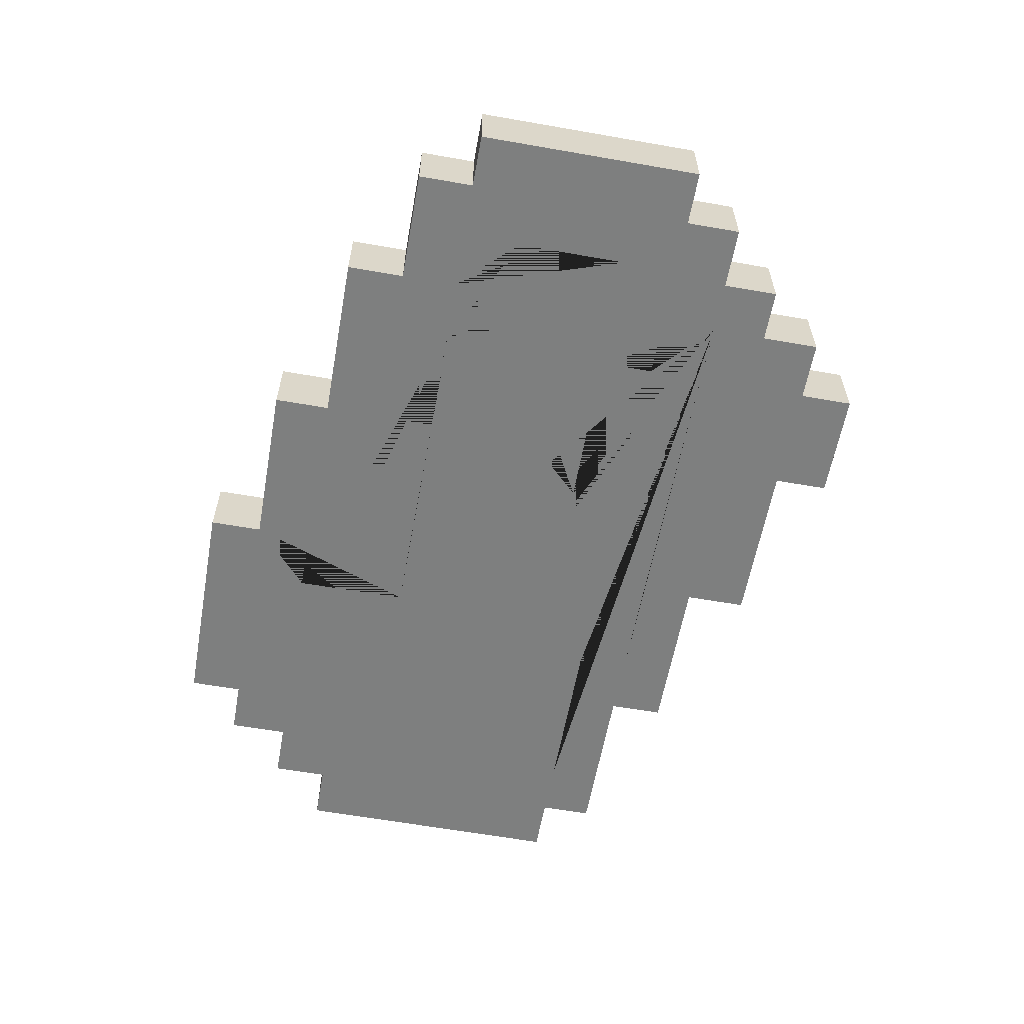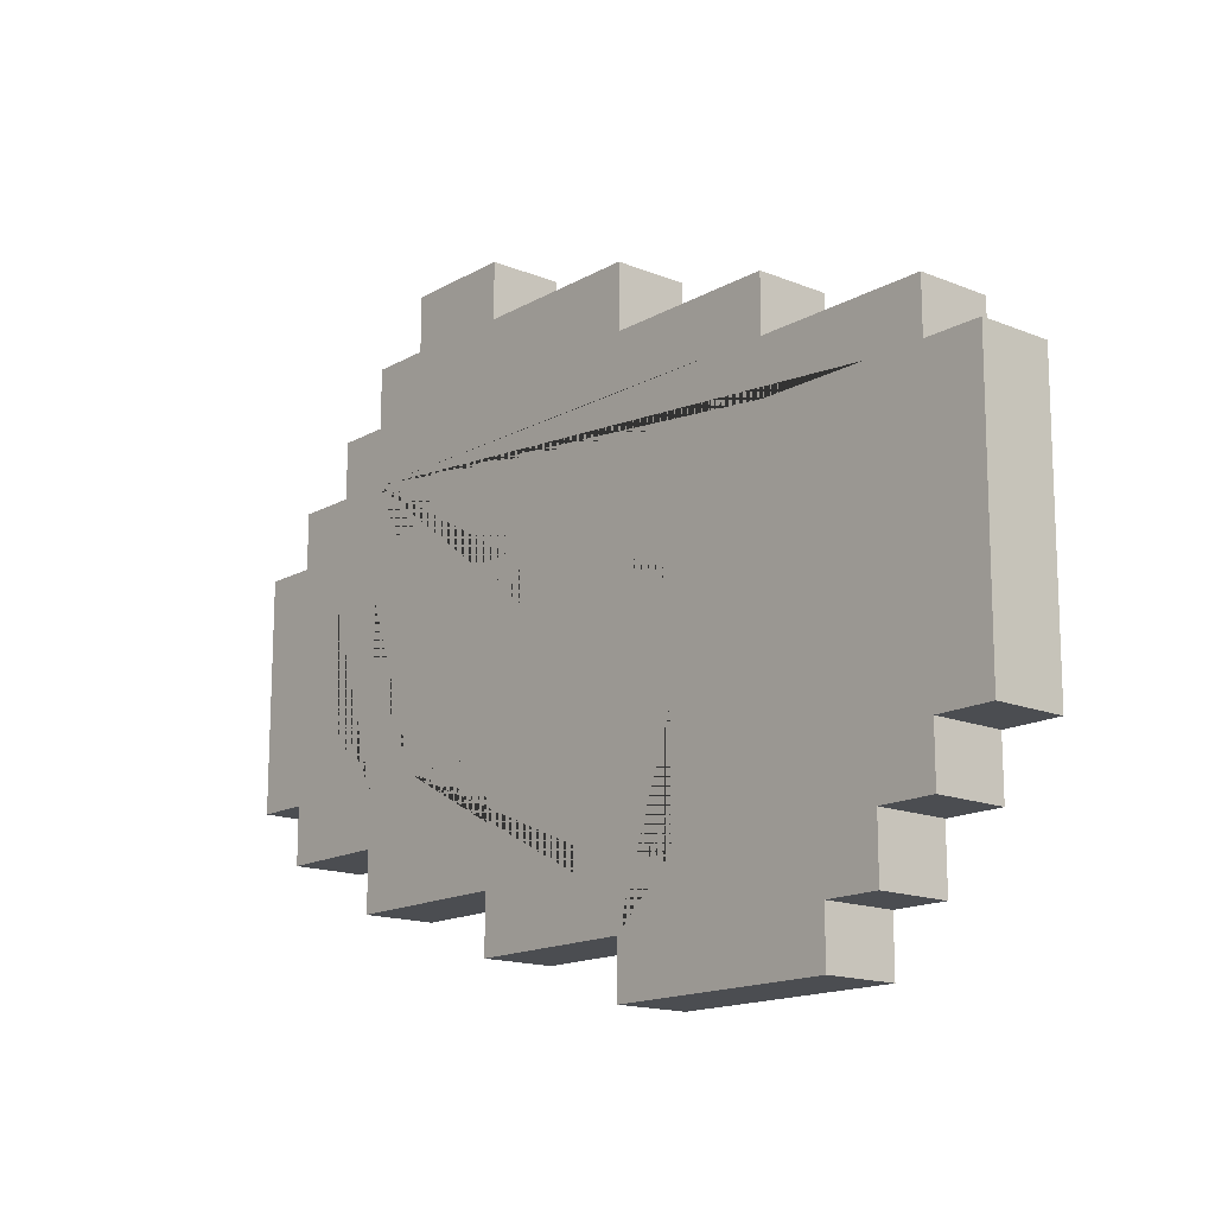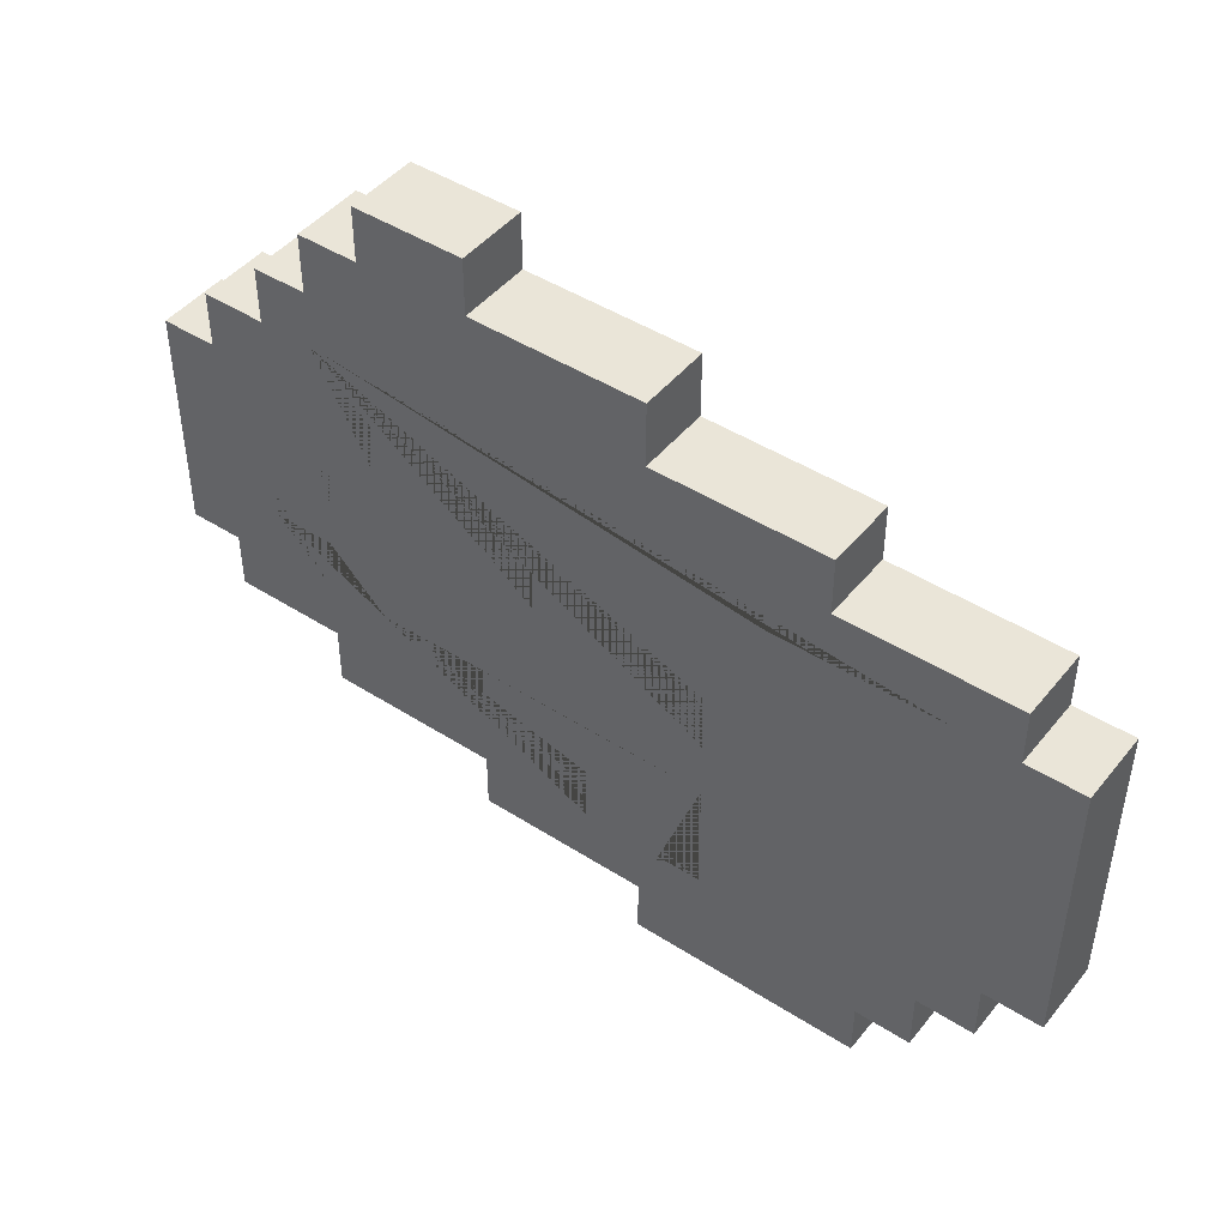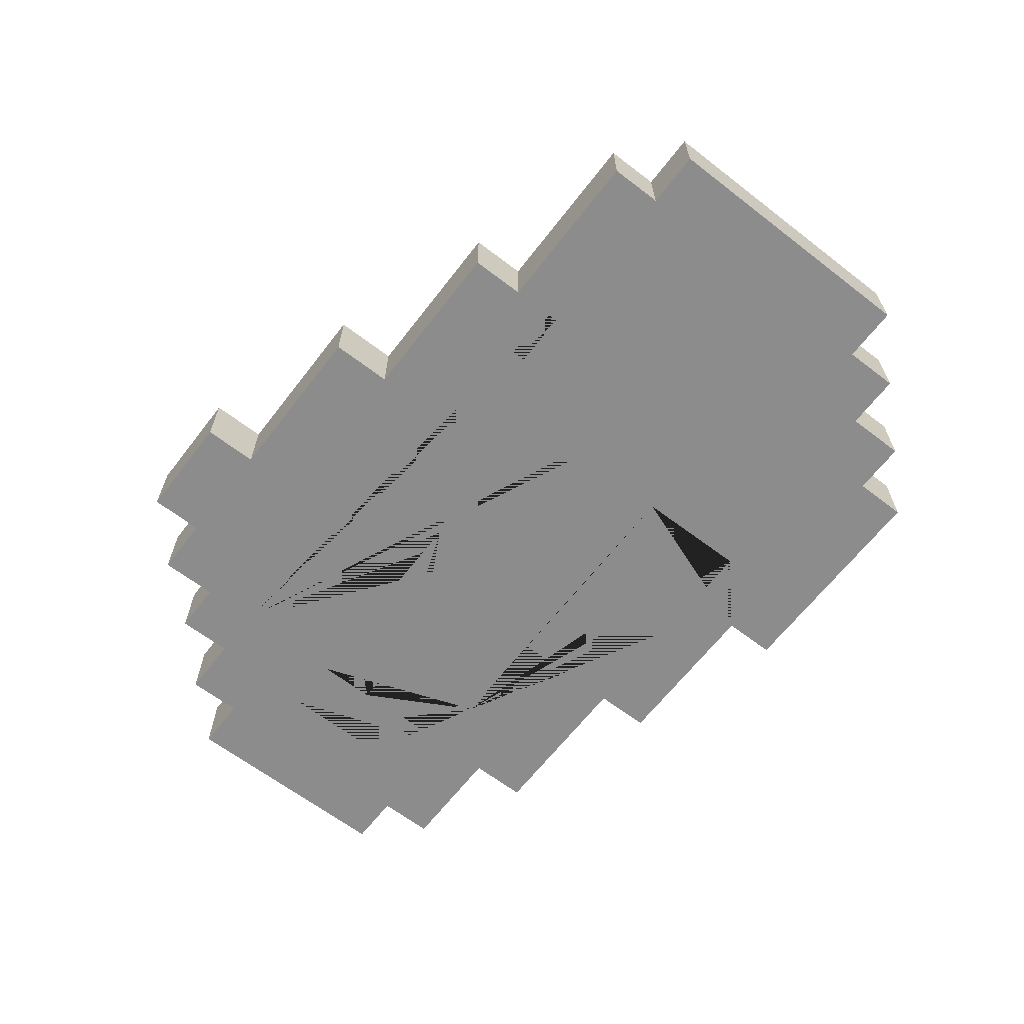
<metadata>
{"format":"obj","ext":"obj","renderer":"f3d","projection":"perspective","resolution":1024,"background":"white","views":[{"elev":-59.6,"azim":79.8,"up":"+Z"},{"elev":-15.6,"azim":-130.5,"up":"+Y"},{"elev":45.5,"azim":-143.6,"up":"+Y"},{"elev":-64.3,"azim":-127.6,"up":"+Z"}]}
</metadata>
<code>
g Plane.002
v -31.32 122.5 19.69
v 156 125.3 19.69
v 156 94.62 19.69
v 122.2 125.3 19.69
v 62.68 122.2 19.69
v -31.32 92.72 19.69
v -125 63.29 19.69
v -185.8 -92.12 19.69
v -185.8 -60.78 19.69
v -185.8 34.17 19.69
v -185.9 63.13 19.69
v -157 34.17 19.69
v -157 2.201 19.69
v -185.8 1.568 19.69
v -157 -30.72 19.69
v -124.4 -30.72 19.69
v -124.4 -61.1 19.69
v -92.09 -61.1 19.69
v -64.55 -61.1 19.69
v -64.55 -31.03 19.69
v -64.55 0.935 19.69
v 31.35 0.935 19.69
v 31.35 33.85 19.69
v 122.8 33.85 19.69
v 122.8 63.6 19.69
v 122.8 0.302 19.69
v 31.35 -30.4 19.69
v -124.4 2.517 19.69
v -157 -91.48 19.69
v -124.2 -123 19.69
v -92.4 -123.6 19.69
v -29.42 -61.1 19.69
v -29.58 -30.72 19.69
v 63.31 -30.4 19.69
v 63.79 0.6185 19.69
v 157 0.302 19.69
v 157 33.22 19.69
v 157.8 64.08 19.69
v -93.1 63.29 19.69
v -92.97 92.4 19.69
v 185.2 94.62 19.69
v 219.4 94.62 19.69
v 219.4 64.24 19.69
v 249.4 64.24 19.69
v 249.4 -61.73 19.69
v 220 -61.73 19.69
v 220 -92.75 19.69
v 157.6 -92.75 19.69
v 157.6 -125 19.69
v 63.63 -125 19.69
v 63.63 -156.4 19.69
v -29.74 -156.4 19.69
v -29.74 -186.1 19.69
v 185.2 64.55 19.69
v -92.72 -186.1 19.69
v -92.72 -156.4 19.69
v -29.1 -125 19.69
v 63.63 -93.07 19.69
v 157.6 -62.68 19.69
v 0.1728 -125 19.69
v 92.27 -92.91 19.69
v 219.7 33.69 19.69
v 185.2 94.62 4.136e-06
v 219.4 94.62 4.136e-06
v 219.4 64.24 2.808e-06
v 249.4 64.24 2.808e-06
v 249.4 -61.73 -2.698e-06
v 220 -61.73 -2.698e-06
v 220 -92.75 -4.054e-06
v 157.6 -92.75 -4.054e-06
v 157.6 -125 -5.465e-06
v 63.63 -125 -5.465e-06
v 63.63 -156.4 -6.835e-06
v -29.74 -156.4 -6.835e-06
v -29.74 -186.1 -8.135e-06
v -92.72 -186.1 -8.135e-06
v -218.4 62.97 19.69
v 185.2 64.55 19.69
v -185.8 34.17 19.69
v -218.1 33.85 19.69
v -185.9 63.13 19.69
v -157 34.17 19.69
v -157 2.201 19.69
v -185.8 1.568 19.69
v -157 -30.72 19.69
v -124.4 -30.72 19.69
v -124.4 -61.1 19.69
v -92.09 -61.1 19.69
v -64.55 -61.1 19.69
v -64.55 -31.03 19.69
v -64.55 0.935 19.69
v 31.35 0.935 19.69
v 31.35 33.85 19.69
v 122.8 33.85 19.69
v 122.8 63.6 19.69
v 122.8 0.302 19.69
v 31.35 -30.4 19.69
v -124.4 2.517 19.69
v -29.58 -30.72 19.69
v 3.1 -30.56 19.69
v 63.79 0.6185 19.69
v 95.2 0.4602 19.69
v 157 33.22 19.69
v 189 33.22 19.69
v 157.8 64.08 19.69
v -125 92.09 19.69
v 62.68 157 19.69
v 122.8 157.6 19.69
v 185.2 94.62 19.69
v 63.63 -125 19.69
v 185.2 64.55 19.69
v 63.63 -93.07 19.69
v 156 94.62 19.69
v 122.2 125.3 19.69
v 62.68 122.2 19.69
v -125 63.29 19.69
v -155.1 -123.1 19.69
v -185.8 -60.78 19.69
v -217.7 -60.47 19.69
v -185.8 34.17 19.69
v -218.1 33.85 19.69
v -185.8 1.568 19.69
v -157 -30.72 19.69
v -124.4 -30.72 19.69
v -124.4 -61.1 19.69
v -157 -91.48 19.69
v -124.2 -123 19.69
v -29.42 -61.1 19.69
v -29.58 -30.72 19.69
v 0.1728 -125 19.69
v 0.1728 -93.07 19.69
v 2.547 -61.1 19.69
v 3.1 -30.56 19.69
v 63.31 -30.4 19.69
v 63.79 0.6185 19.69
v 94.97 -30.4 19.69
v 95.2 0.4602 19.69
v 63.31 -60.47 19.69
v 92.27 -92.91 19.69
v 93.54 -60.47 19.69
v 157.8 64.08 19.69
v -93.1 63.29 19.69
v -92.97 92.4 19.69
v -29.1 -125 19.69
v 63.63 -93.07 19.69
v -64.55 -61.1 19.69
v 122.8 0.302 19.69
v 31.35 -30.4 19.69
v -64.87 -125 19.69
v -29.42 -61.1 19.69
v 0.1728 -125 19.69
v 0.1728 -93.07 19.69
v 2.547 -61.1 19.69
v 3.1 -30.56 19.69
v 63.31 -30.4 19.69
v 94.97 -30.4 19.69
v 95.2 0.4602 19.69
v 157 0.302 19.69
v 157 33.22 19.69
v 189 33.22 19.69
v 189 -28.82 19.69
v 123.8 -28.82 19.69
v 123.8 -60.47 19.69
v 63.31 -60.47 19.69
v 93.54 -60.47 19.69
v 156.4 -28.82 19.69
v -155.7 -156.4 19.69
v -185.8 -123.1 19.69
v -217.1 -92.12 19.69
v 157.6 -62.68 19.69
v -185.8 -92.12 19.69
v -155.1 -123.1 19.69
v -185.8 -60.78 19.69
v -217.7 -60.47 19.69
v -157 -91.48 19.69
v -124.2 -123 19.69
v -124.2 -156.4 19.69
v 123.8 -28.82 19.69
v 123.8 -60.47 19.69
v 156.4 -28.82 19.69
v 219.4 64.24 19.69
v 220 -61.73 19.69
v 157.6 -92.75 19.69
v 185.2 64.55 19.69
v -92.72 -156.4 19.69
v 157.6 -62.68 19.69
v -124.2 -123 19.69
v -124.2 -156.4 19.69
v -92.4 -123.6 19.69
v 189 33.22 19.69
v 189 -28.82 19.69
v 123.8 -60.47 19.69
v 92.27 -92.91 19.69
v 93.54 -60.47 19.69
v 156.4 -28.82 19.69
v 219.7 33.69 19.69
v -29.74 -156.4 19.69
v -92.72 -156.4 19.69
v -29.1 -125 19.69
v -92.09 -61.1 19.69
v -64.55 -61.1 19.69
v -92.4 -123.6 19.69
v -64.87 -125 19.69
v -125 92.09 19.69
v -218.4 92.09 19.69
v -249.7 62.97 19.69
v -218.4 62.97 19.69
v -125 122.5 19.69
v -31.32 122.5 19.69
v -31.32 157 19.69
v 62.68 157 19.69
v 62.68 187.4 19.69
v 122.8 187.4 19.69
v 122.8 157.6 19.69
v 156 157.6 19.69
v 156 125.3 19.69
v 185.2 125.3 19.69
v 185.2 94.62 19.69
v -155.7 -186.1 19.69
v -155.7 -156.4 19.69
v -185.8 -156.4 19.69
v -185.8 -123.1 19.69
v -217.1 -123.1 19.69
v -217.1 -92.12 19.69
v -248.8 -92.12 19.69
v -92.72 -186.1 19.69
v -92.72 -156.4 19.69
v 156 94.62 19.69
v 122.2 125.3 19.69
v 62.68 122.2 19.69
v -31.32 92.72 19.69
v -125 63.29 19.69
v -185.8 -92.12 19.69
v -155.1 -123.1 19.69
v -217.7 -60.47 19.69
v -218.1 33.85 19.69
v -185.9 63.13 19.69
v -124.2 -156.4 19.69
v -92.97 92.4 19.69
v -125 92.09 4.025e-06
v -218.4 92.09 4.025e-06
v -249.7 62.97 2.752e-06
v -218.4 62.97 2.752e-06
v -125 122.5 5.353e-06
v -31.32 122.5 5.353e-06
v -31.32 157 6.861e-06
v 62.68 157 6.861e-06
v 62.68 187.4 8.19e-06
v 122.8 187.4 8.19e-06
v 122.8 157.6 6.889e-06
v 156 157.6 6.889e-06
v 156 125.3 5.478e-06
v 185.2 125.3 5.478e-06
v 185.2 94.62 4.136e-06
v -155.7 -186.1 -8.135e-06
v -155.7 -156.4 -6.835e-06
v -185.8 -156.4 -6.835e-06
v -185.8 -123.1 -5.382e-06
v -217.1 -123.1 -5.382e-06
v -217.1 -92.12 -4.027e-06
v -248.8 -92.12 -4.027e-06
v -92.72 -186.1 -8.135e-06
v -31.32 122.5 -19.69
v 156 125.3 -19.69
v 156 94.62 -19.69
v 122.2 125.3 -19.69
v 62.68 122.2 -19.69
v -31.32 92.72 -19.69
v -125 63.29 -19.69
v -185.8 -92.12 -19.69
v -185.8 -60.78 -19.69
v -185.8 34.17 -19.69
v -185.9 63.13 -19.69
v -157 34.17 -19.69
v -157 2.201 -19.69
v -185.8 1.568 -19.69
v -157 -30.72 -19.69
v -124.4 -30.72 -19.69
v -124.4 -61.1 -19.69
v -92.09 -61.1 -19.69
v -64.55 -61.1 -19.69
v -64.55 -31.03 -19.69
v -64.55 0.935 -19.69
v 31.35 0.935 -19.69
v 31.35 33.85 -19.69
v 122.8 33.85 -19.69
v 122.8 63.6 -19.69
v 122.8 0.302 -19.69
v 31.35 -30.4 -19.69
v -124.4 2.517 -19.69
v -157 -91.48 -19.69
v -124.2 -123 -19.69
v -92.4 -123.6 -19.69
v -29.42 -61.1 -19.69
v -29.58 -30.72 -19.69
v 63.31 -30.4 -19.69
v 63.79 0.6185 -19.69
v 157 0.302 -19.69
v 157 33.22 -19.69
v 157.8 64.08 -19.69
v -93.1 63.29 -19.69
v -92.97 92.4 -19.69
v 185.2 94.62 -19.69
v 219.4 94.62 -19.69
v 219.4 64.24 -19.69
v 249.4 64.24 -19.69
v 249.4 -61.73 -19.69
v 220 -61.73 -19.69
v 220 -92.75 -19.69
v 157.6 -92.75 -19.69
v 157.6 -125 -19.69
v 63.63 -125 -19.69
v 63.63 -156.4 -19.69
v -29.74 -156.4 -19.69
v -29.74 -186.1 -19.69
v 185.2 64.55 -19.69
v -92.72 -186.1 -19.69
v -92.72 -156.4 -19.69
v -29.1 -125 -19.69
v 63.63 -93.07 -19.69
v 157.6 -62.68 -19.69
v 0.1728 -125 -19.69
v 92.27 -92.91 -19.69
v 219.7 33.69 -19.69
v -218.4 62.97 -19.69
v 185.2 64.55 -19.69
v -185.8 34.17 -19.69
v -218.1 33.85 -19.69
v -185.9 63.13 -19.69
v -157 34.17 -19.69
v -157 2.201 -19.69
v -185.8 1.568 -19.69
v -157 -30.72 -19.69
v -124.4 -30.72 -19.69
v -124.4 -61.1 -19.69
v -92.09 -61.1 -19.69
v -64.55 -61.1 -19.69
v -64.55 -31.03 -19.69
v -64.55 0.935 -19.69
v 31.35 0.935 -19.69
v 31.35 33.85 -19.69
v 122.8 33.85 -19.69
v 122.8 63.6 -19.69
v 122.8 0.302 -19.69
v 31.35 -30.4 -19.69
v -124.4 2.517 -19.69
v -29.58 -30.72 -19.69
v 3.1 -30.56 -19.69
v 63.79 0.6185 -19.69
v 95.2 0.4602 -19.69
v 157 33.22 -19.69
v 189 33.22 -19.69
v 157.8 64.08 -19.69
v -125 92.09 -19.69
v 62.68 157 -19.69
v 122.8 157.6 -19.69
v 185.2 94.62 -19.69
v 63.63 -125 -19.69
v 185.2 64.55 -19.69
v 63.63 -93.07 -19.69
v 156 94.62 -19.69
v 122.2 125.3 -19.69
v 62.68 122.2 -19.69
v -125 63.29 -19.69
v -155.1 -123.1 -19.69
v -185.8 -60.78 -19.69
v -217.7 -60.47 -19.69
v -185.8 34.17 -19.69
v -218.1 33.85 -19.69
v -185.8 1.568 -19.69
v -157 -30.72 -19.69
v -124.4 -30.72 -19.69
v -124.4 -61.1 -19.69
v -157 -91.48 -19.69
v -124.2 -123 -19.69
v -29.42 -61.1 -19.69
v -29.58 -30.72 -19.69
v 0.1728 -125 -19.69
v 0.1728 -93.07 -19.69
v 2.547 -61.1 -19.69
v 3.1 -30.56 -19.69
v 63.31 -30.4 -19.69
v 63.79 0.6185 -19.69
v 94.97 -30.4 -19.69
v 95.2 0.4602 -19.69
v 63.31 -60.47 -19.69
v 92.27 -92.91 -19.69
v 93.54 -60.47 -19.69
v 157.8 64.08 -19.69
v -93.1 63.29 -19.69
v -92.97 92.4 -19.69
v -29.1 -125 -19.69
v 63.63 -93.07 -19.69
v -64.55 -61.1 -19.69
v 122.8 0.302 -19.69
v 31.35 -30.4 -19.69
v -64.87 -125 -19.69
v -29.42 -61.1 -19.69
v 0.1728 -125 -19.69
v 0.1728 -93.07 -19.69
v 2.547 -61.1 -19.69
v 3.1 -30.56 -19.69
v 63.31 -30.4 -19.69
v 94.97 -30.4 -19.69
v 95.2 0.4602 -19.69
v 157 0.302 -19.69
v 157 33.22 -19.69
v 189 33.22 -19.69
v 189 -28.82 -19.69
v 123.8 -28.82 -19.69
v 123.8 -60.47 -19.69
v 63.31 -60.47 -19.69
v 93.54 -60.47 -19.69
v 156.4 -28.82 -19.69
v -155.7 -156.4 -19.69
v -185.8 -123.1 -19.69
v -217.1 -92.12 -19.69
v 157.6 -62.68 -19.69
v -185.8 -92.12 -19.69
v -155.1 -123.1 -19.69
v -185.8 -60.78 -19.69
v -217.7 -60.47 -19.69
v -157 -91.48 -19.69
v -124.2 -123 -19.69
v -124.2 -156.4 -19.69
v 123.8 -28.82 -19.69
v 123.8 -60.47 -19.69
v 156.4 -28.82 -19.69
v 219.4 64.24 -19.69
v 220 -61.73 -19.69
v 157.6 -92.75 -19.69
v 185.2 64.55 -19.69
v -92.72 -156.4 -19.69
v 157.6 -62.68 -19.69
v -124.2 -123 -19.69
v -124.2 -156.4 -19.69
v -92.4 -123.6 -19.69
v 189 33.22 -19.69
v 189 -28.82 -19.69
v 123.8 -60.47 -19.69
v 92.27 -92.91 -19.69
v 93.54 -60.47 -19.69
v 156.4 -28.82 -19.69
v 219.7 33.69 -19.69
v -29.74 -156.4 -19.69
v -92.72 -156.4 -19.69
v -29.1 -125 -19.69
v -92.09 -61.1 -19.69
v -64.55 -61.1 -19.69
v -92.4 -123.6 -19.69
v -64.87 -125 -19.69
v -125 92.09 -19.69
v -218.4 92.09 -19.69
v -249.7 62.97 -19.69
v -218.4 62.97 -19.69
v -125 122.5 -19.69
v -31.32 122.5 -19.69
v -31.32 157 -19.69
v 62.68 157 -19.69
v 62.68 187.4 -19.69
v 122.8 187.4 -19.69
v 122.8 157.6 -19.69
v 156 157.6 -19.69
v 156 125.3 -19.69
v 185.2 125.3 -19.69
v 185.2 94.62 -19.69
v -155.7 -186.1 -19.69
v -155.7 -156.4 -19.69
v -185.8 -156.4 -19.69
v -185.8 -123.1 -19.69
v -217.1 -123.1 -19.69
v -217.1 -92.12 -19.69
v -248.8 -92.12 -19.69
v -92.72 -186.1 -19.69
v -92.72 -156.4 -19.69
v 156 94.62 -19.69
v 122.2 125.3 -19.69
v 62.68 122.2 -19.69
v -31.32 92.72 -19.69
v -125 63.29 -19.69
v -185.8 -92.12 -19.69
v -155.1 -123.1 -19.69
v -217.7 -60.47 -19.69
v -218.1 33.85 -19.69
v -185.9 63.13 -19.69
v -124.2 -156.4 -19.69
v -92.97 92.4 -19.69
f 36 37 24 26
f 22 27 34 35
f 20 19 32 33
f 8 29 15 13 14 9
f 3 2 4 5 1 6 40 39 7 11 10 12 13 28 16 20 21 22 23 24 25 38
f 18 17 30 31
f 298 288 286 299
f 284 297 296 289
f 282 295 294 281
f 270 271 276 275 277 291
f 265 300 287 286 285 284 283 282 278 290 275 274 272 273 269 301 302 268 263 267 266 264
f 280 293 292 279
f 42 41 54 43
f 53 52 56 55
f 51 50 60 57 52
f 49 48 61 58 50
f 47 46 59 48
f 44 43 62 46 45
f 42 64 63 41
f 43 65 64 42
f 44 66 65 43
f 45 67 66 44
f 46 68 67 45
f 47 69 68 46
f 48 70 69 47
f 49 71 70 48
f 50 72 71 49
f 55 76 75 53
f 51 73 72 50
f 52 74 73 51
f 53 75 74 52
f 304 305 316 303
f 315 317 318 314
f 313 314 319 322 312
f 311 312 320 323 310
f 309 310 321 308
f 306 307 308 324 305
f 304 303 63 64
f 305 304 64 65
f 306 305 65 66
f 307 306 66 67
f 308 307 67 68
f 309 308 68 69
f 310 309 69 70
f 311 310 70 71
f 312 311 71 72
f 317 315 75 76
f 313 312 72 73
f 314 313 73 74
f 315 314 74 75
f 94 103 104 78 105 95
f 93 92 101 102 96 94
f 91 90 99 100 97 92
f 86 87 88 89 90
f 98 83 85 86
f 82 79 84 83
f 77 80 79 81
f 342 343 353 326 352 351
f 341 342 344 350 349 340
f 339 340 345 348 347 338
f 334 338 337 336 335
f 346 334 333 331
f 330 331 332 327
f 325 329 327 328
f 142 143 106 116
f 114 108 107 115
f 111 109 113 141
f 137 135 134 136
f 133 129 128 132
f 121 119 118 122 120
f 112 131 130 110
f 112 139 140 138
f 124 123 126 117 127 125
f 390 364 354 391
f 362 363 355 356
f 359 389 361 357
f 385 384 382 383
f 381 380 376 377
f 369 368 370 366 367
f 360 358 378 379
f 360 386 388 387
f 372 373 375 365 374 371
f 163 162 166 161 160 159 158 147 157 156 155 148 154 153 150 146 149 144 151 152 145 164 165
f 411 413 412 393 400 399 392 397 394 398 401 402 396 403 404 405 395 406 407 408 409 414 410
f 174 169 171 173
f 171 168 172 175
f 172 167 177 176
f 180 178 179 170
f 422 421 419 417
f 419 423 420 416
f 420 424 425 415
f 428 418 427 426
f 185 189 187 188
f 194 193 183 186 192
f 186 182 196 190 191 195
f 181 184 190 196
f 433 436 435 437
f 442 440 434 431 441
f 434 443 439 438 444 430
f 429 444 438 432
f 197 199 203 201 200 202 198
f 445 446 450 448 449 451 447
f 204 205 207 237 232
f 208 204 239 231 209
f 210 209 230 211
f 212 211 214 213
f 215 214 229 216
f 217 216 228 218
f 223 222 233 224
f 221 220 234 222
f 226 227 238 220 219
f 206 225 224 235 236 207
f 204 208 244 240
f 220 256 255 219
f 205 204 240 241
f 221 257 256 220
f 207 205 241 243
f 222 258 257 221
f 206 207 243 242
f 223 259 258 222
f 208 209 245 244
f 224 260 259 223
f 210 246 245 209
f 224 225 261 260
f 211 247 246 210
f 225 206 242 261
f 212 248 247 211
f 213 249 248 212
f 214 250 249 213
f 215 251 250 214
f 216 252 251 215
f 216 217 253 252
f 219 255 262 226
f 217 218 254 253
f 452 480 485 455 453
f 456 457 479 487 452
f 458 459 478 457
f 460 461 462 459
f 463 464 477 462
f 465 466 476 464
f 471 472 481 470
f 469 470 482 468
f 474 467 468 486 475
f 454 455 484 483 472 473
f 452 240 244 456
f 468 467 255 256
f 453 241 240 452
f 469 468 256 257
f 455 243 241 453
f 470 469 257 258
f 454 242 243 455
f 471 470 258 259
f 456 244 245 457
f 472 471 259 260
f 458 457 245 246
f 472 260 261 473
f 459 458 246 247
f 473 261 242 454
f 460 459 247 248
f 461 460 248 249
f 462 461 249 250
f 463 462 250 251
f 464 463 251 252
f 464 252 253 465
f 467 474 262 255
f 465 253 254 466

</code>
